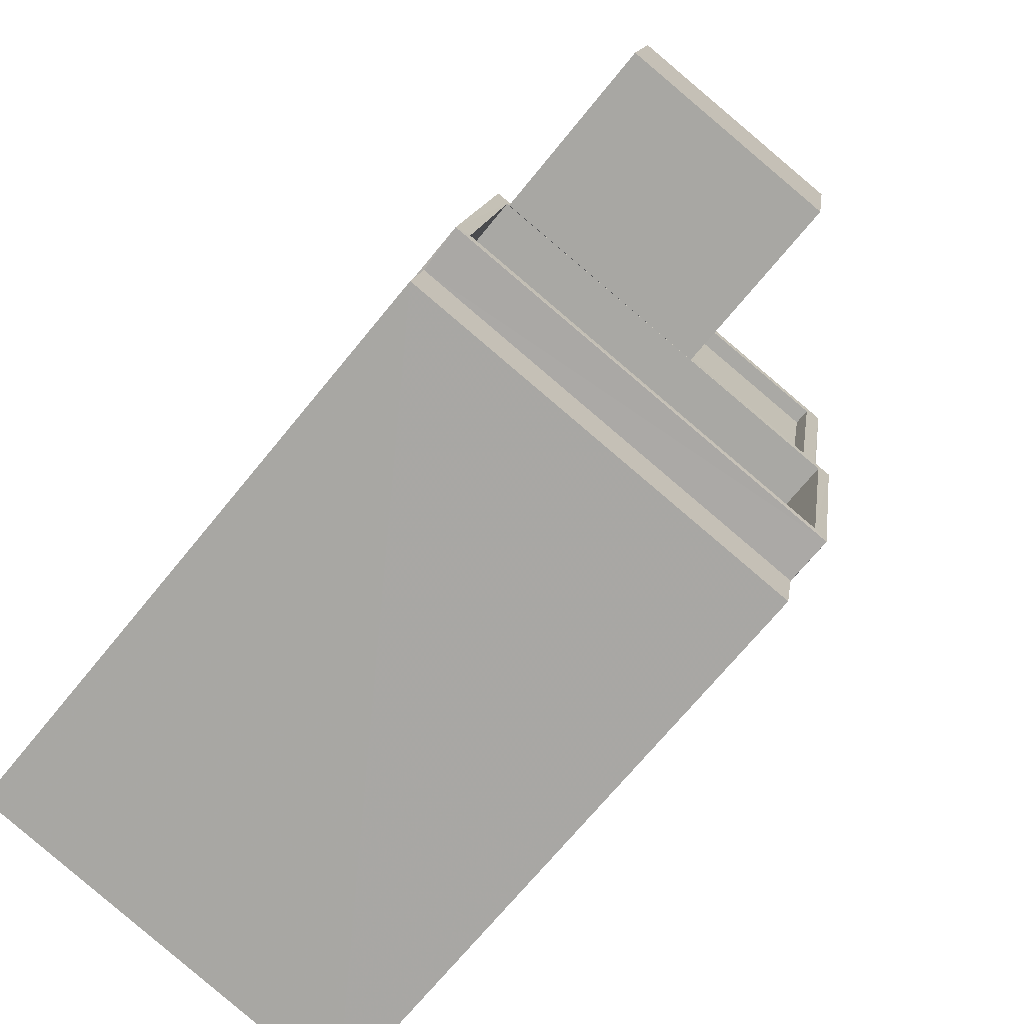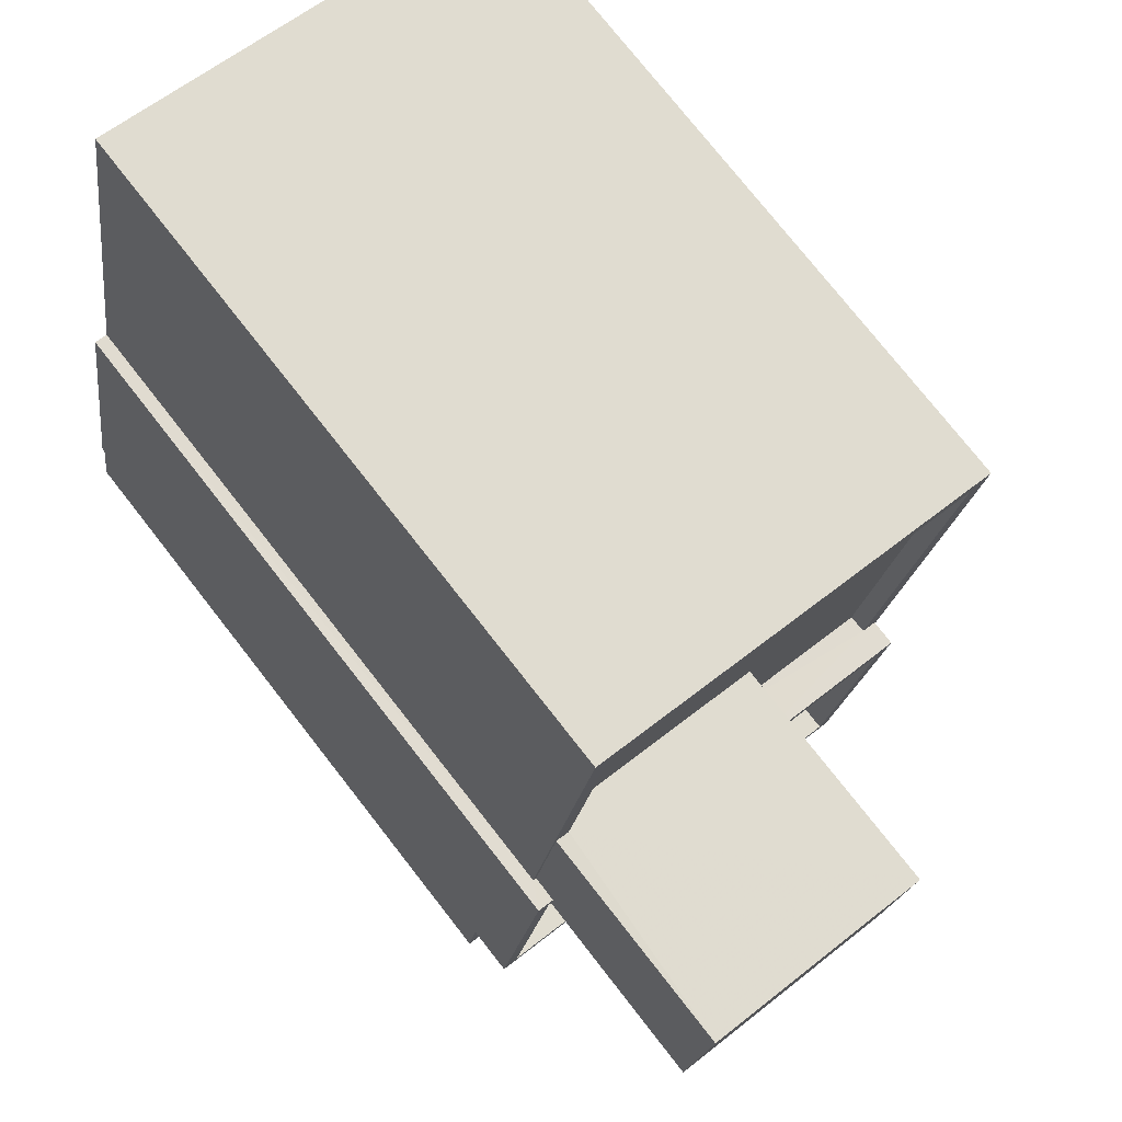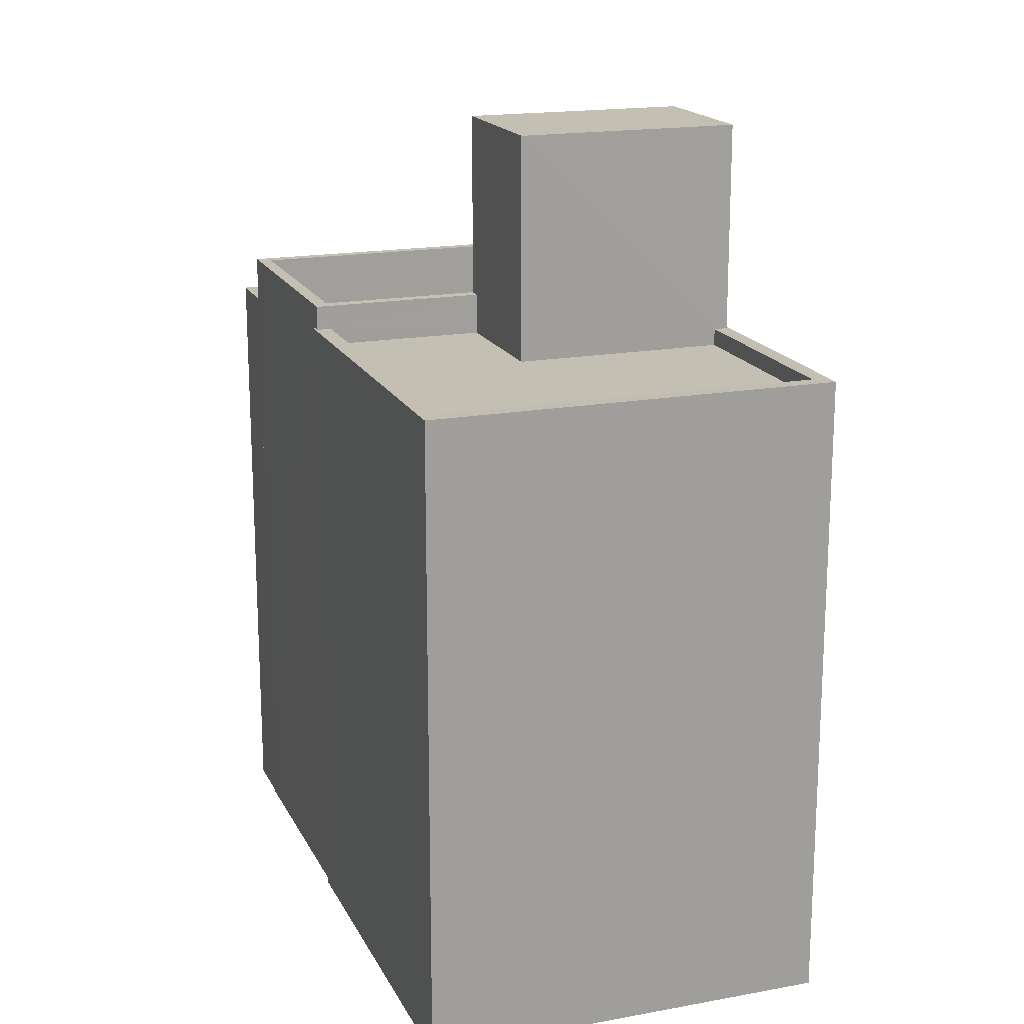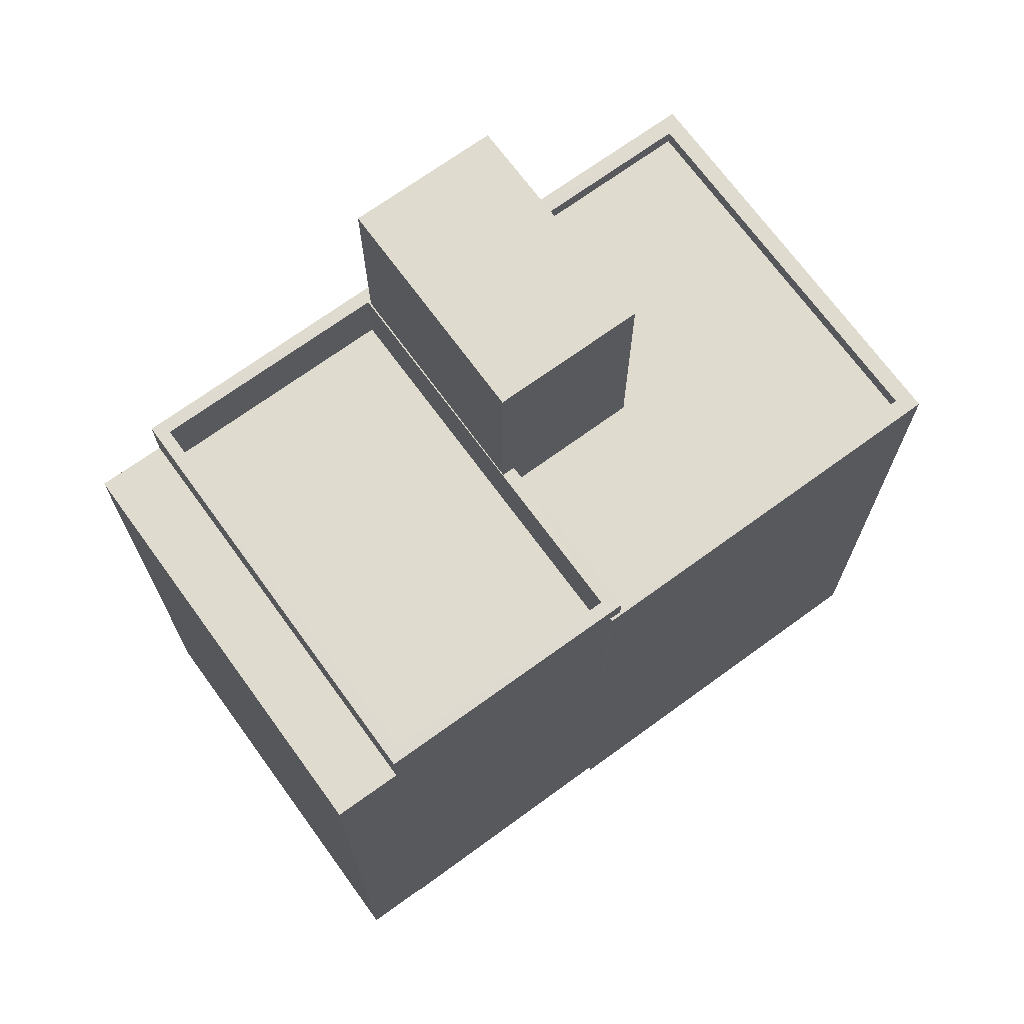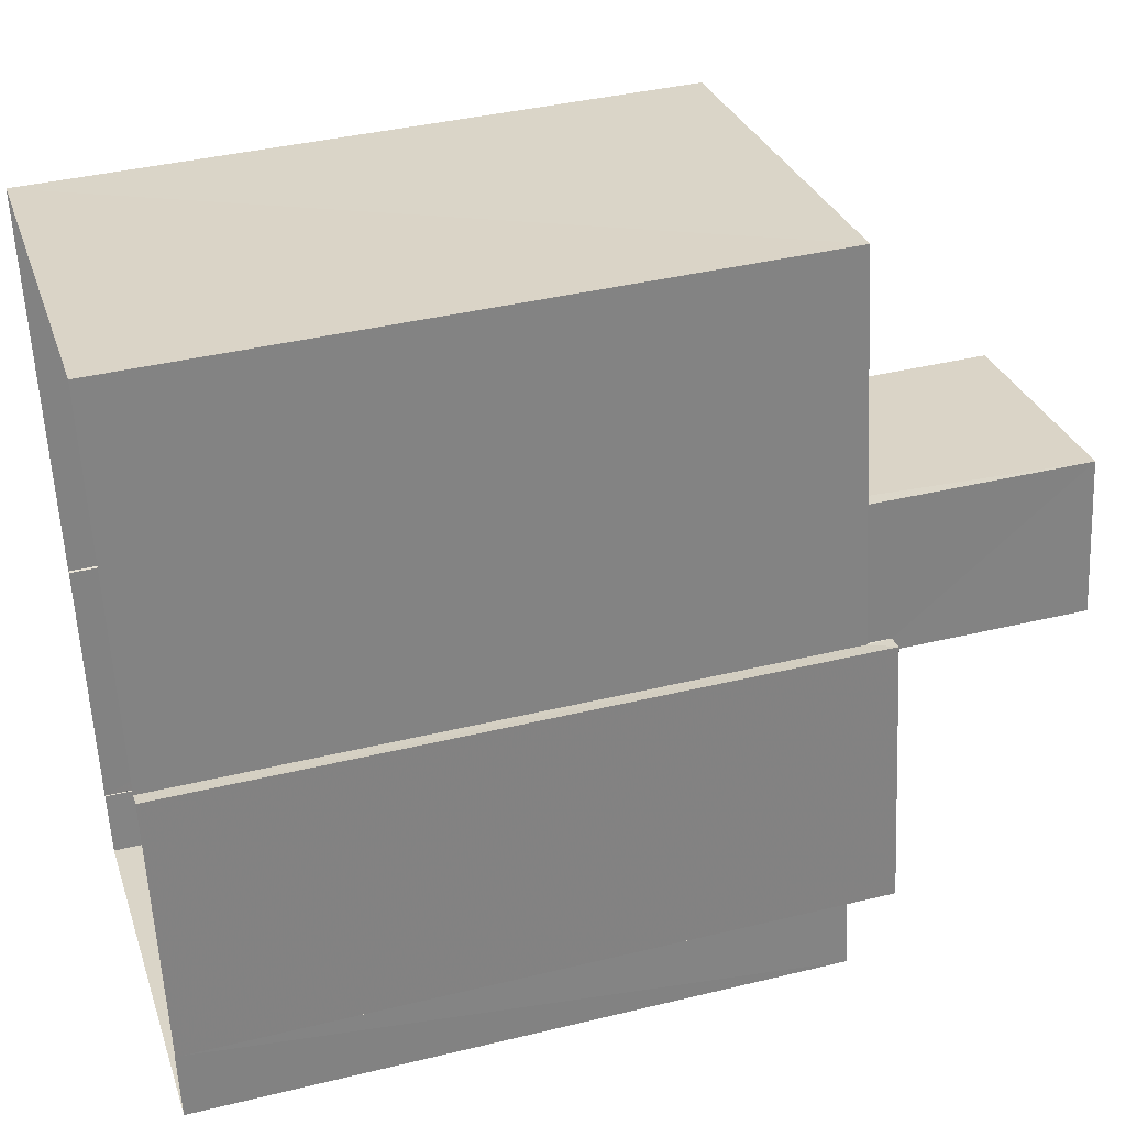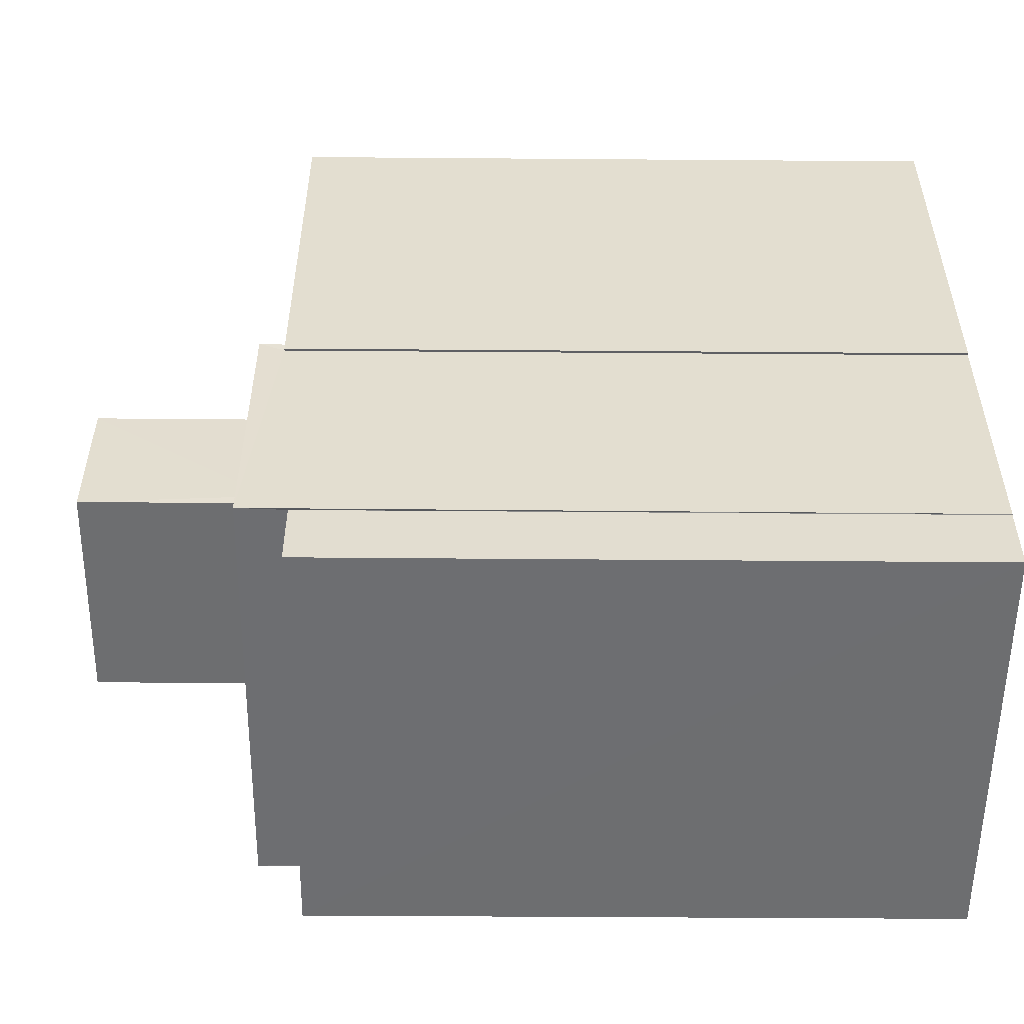
<metadata>
{"format":"obj","ext":"obj","renderer":"f3d","projection":"perspective","resolution":1024,"background":"white","views":[{"elev":-70.1,"azim":-39.2,"up":"+Y"},{"elev":76.3,"azim":-38.1,"up":"+Y"},{"elev":17.8,"azim":150.5,"up":"+Z"},{"elev":70.5,"azim":44.2,"up":"+Z"},{"elev":39.2,"azim":-106.9,"up":"+Y"},{"elev":-64.1,"azim":89.5,"up":"+Y"}]}
</metadata>
<code>
v -8.818e+04 -9.91e+04 9.321
v -8.818e+04 -9.909e+04 9.321
v -8.817e+04 -9.909e+04 9.321
v -8.818e+04 -9.91e+04 9.321
v -8.818e+04 -9.91e+04 9.321
v -8.818e+04 -9.91e+04 9.321
v -8.818e+04 -9.91e+04 9.32
v -8.818e+04 -9.91e+04 9.32
v -8.818e+04 -9.91e+04 9.321
v -8.818e+04 -9.91e+04 9.321
v -8.818e+04 -9.91e+04 9.32
v -8.818e+04 -9.91e+04 9.321
v -8.818e+04 -9.909e+04 18.65
v -8.818e+04 -9.909e+04 18.65
v -8.818e+04 -9.909e+04 18.65
v -8.818e+04 -9.91e+04 18.65
v -8.818e+04 -9.909e+04 18.65
v -8.818e+04 -9.91e+04 18.65
v -8.818e+04 -9.91e+04 18.9
v -8.818e+04 -9.909e+04 18.9
v -8.818e+04 -9.909e+04 18.9
v -8.818e+04 -9.909e+04 18.9
v -8.817e+04 -9.909e+04 18.9
v -8.818e+04 -9.91e+04 18.9
v -8.818e+04 -9.91e+04 18.9
v -8.818e+04 -9.91e+04 18.9
v -8.818e+04 -9.91e+04 18.9
v -8.818e+04 -9.909e+04 18.9
v -8.818e+04 -9.91e+04 18.9
v -8.818e+04 -9.909e+04 18.9
v -8.818e+04 -9.909e+04 22.06
v -8.818e+04 -9.91e+04 22.06
v -8.818e+04 -9.909e+04 22.06
v -8.818e+04 -9.91e+04 22.06
v -8.818e+04 -9.91e+04 19.27
v -8.818e+04 -9.91e+04 19.27
v -8.818e+04 -9.91e+04 19.27
v -8.818e+04 -9.91e+04 19.27
v -8.818e+04 -9.91e+04 19.27
v -8.818e+04 -9.91e+04 19.27
v -8.818e+04 -9.91e+04 19.27
v -8.818e+04 -9.91e+04 19.27
v -8.818e+04 -9.91e+04 19.27
v -8.818e+04 -9.91e+04 19.27
v -8.818e+04 -9.91e+04 18.27
v -8.818e+04 -9.91e+04 18.27
v -8.818e+04 -9.91e+04 18.27
v -8.818e+04 -9.91e+04 18.27
v -8.818e+04 -9.91e+04 19.27
v -8.818e+04 -9.91e+04 19.27
v -8.818e+04 -9.91e+04 18.57
v -8.818e+04 -9.91e+04 18.57
v -8.818e+04 -9.91e+04 18.57
v -8.818e+04 -9.91e+04 18.57
f 1 2 3
f 3 4 5
f 6 1 7
f 8 6 7
f 9 5 10
f 11 7 12
f 12 7 9
f 1 3 5
f 7 1 9
f 1 5 9
f 13 14 15
f 15 14 16
f 13 17 14
f 16 14 18
f 19 20 21
f 21 22 23
f 23 24 25
f 19 26 20
f 25 24 27
f 28 29 24
f 22 20 30
f 22 28 23
f 21 20 22
f 28 24 23
f 31 32 33
f 31 34 32
f 35 36 37
f 38 39 40
f 40 41 42
f 39 41 40
f 36 39 43
f 43 39 38
f 36 43 44
f 37 36 44
f 45 46 47
f 48 45 47
f 49 42 41
f 35 49 36
f 36 49 50
f 41 50 49
f 51 52 53
f 54 51 53
f 22 13 15
f 28 22 15
f 16 28 15
f 16 29 28
f 30 13 22
f 30 17 13
f 3 25 4
f 3 23 25
f 25 27 5
f 4 25 5
f 21 23 3
f 2 21 3
f 19 21 2
f 1 19 2
f 18 14 38
f 14 33 38
f 38 32 43
f 38 33 32
f 43 32 34
f 44 43 34
f 26 37 20
f 20 37 31
f 31 37 34
f 37 44 34
f 14 30 33
f 33 30 31
f 14 17 30
f 31 30 20
f 37 19 35
f 35 19 6
f 37 26 19
f 6 19 1
f 10 5 27
f 10 27 42
f 27 40 42
f 27 24 40
f 9 10 54
f 10 42 54
f 7 51 8
f 51 42 49
f 54 42 51
f 8 51 49
f 49 35 6
f 8 49 6
f 16 18 29
f 24 29 40
f 40 29 38
f 29 18 38
f 50 45 48
f 36 50 48
f 39 36 48
f 47 39 48
f 39 47 46
f 41 39 46
f 50 46 45
f 50 41 46
f 54 53 12
f 9 54 12
f 52 11 12
f 53 52 12
f 7 11 52
f 51 7 52

</code>
